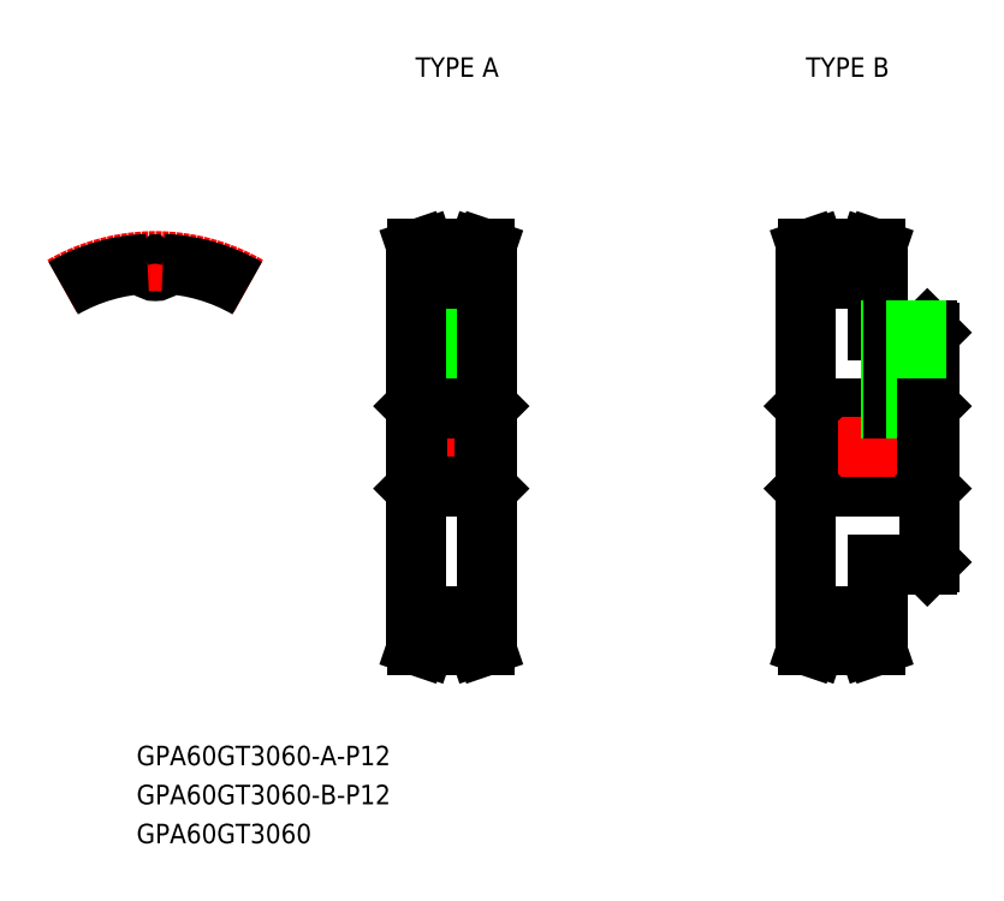
<metadata>
{"format":"dxf","ext":"dxf","renderer":"ezdxf+matplotlib","layout":"modelspace","background":"white","min_lineweight":24,"dpi":150}
</metadata>
<code>
0
SECTION
2
ENTITIES
0
TEXT
8
0
10
-2.883
20
-48.9
30
0
40
3
1
GPA60GT3060-A-P12
0
TEXT
8
0
10
-2.883
20
-60.9
30
0
40
3
1
GPA60GT3060
0
TEXT
8
0
10
-2.883
20
-54.9
30
0
40
3
1
GPA60GT3060-B-P12
0
TEXT
8
0
10
40
20
57
30
0
40
3
1
TYPE A
0
TEXT
8
0
10
100
20
57
30
0
40
3
1
TYPE B
0
LINE
8
CENTER
10
45.5
20
29.12
30
0
11
45.5
21
4
31
0
0
LINE
8
0
10
43.5
20
27.12
30
0
11
43.5
21
6
31
0
0
LINE
8
0
10
43.88
20
27.12
30
0
11
43.88
21
6
31
0
0
LINE
8
0
10
47.12
20
27.12
30
0
11
47.12
21
6
31
0
0
LINE
8
0
10
47.5
20
27.12
30
0
11
47.5
21
6
31
0
0
LINE
8
CENTER
10
1.9e-15
20
25.12
30
0
11
1.9e-15
21
30.65
31
0
0
ARC
8
0
10
-1.4e-15
20
28.15
30
0
40
1.026
50
183.7
51
356.3
0
LINE
8
0
10
40
20
26
30
0
11
40
21
-26
31
0
0
LINE
8
0
10
51
20
26
30
0
11
51
21
-26
31
0
0
LINE
8
CENTER
10
41.85
20
-28.65
30
0
11
49.15
21
-28.65
31
0
0
LINE
8
0
10
49.15
20
-29.05
30
0
11
49.15
21
-26
31
0
0
LINE
8
0
10
41.85
20
-29.05
30
0
11
41.85
21
-26
31
0
0
LINE
8
0
10
40.85
20
-28.89
30
0
11
40.85
21
-26
31
0
0
LINE
8
0
10
50.15
20
-28.89
30
0
11
50.15
21
-26
31
0
0
LINE
8
0
10
41.85
20
-28.27
30
0
11
49.15
21
-28.27
31
0
0
LINE
8
0
10
40.3
20
-30.5
30
0
11
41.36
21
-30.5
31
0
0
LINE
8
0
10
50.7
20
-30.5
30
0
11
49.64
21
-30.5
31
0
0
LINE
8
0
10
41.85
20
-27.12
30
0
11
49.15
21
-27.12
31
0
0
LINE
8
0
10
41.85
20
-26
30
0
11
40
21
-26
31
0
0
LINE
8
0
10
49.15
20
-26
30
0
11
51
21
-26
31
0
0
LINE
8
CENTER
10
41.85
20
28.65
30
0
11
49.15
21
28.65
31
0
0
LINE
8
CENTER
10
38
20
0
30
0
11
53
21
0
31
0
0
LINE
8
0
10
40.34
20
-6
30
0
11
50.66
21
-6
31
0
0
LINE
8
0
10
40.34
20
6
30
0
11
50.66
21
6
31
0
0
LINE
8
0
10
40
20
-6.342
30
0
11
40.34
21
-6
31
0
0
LINE
8
0
10
40
20
6.342
30
0
11
40.34
21
6
31
0
0
LINE
8
0
10
51
20
-6.342
30
0
11
50.66
21
-6
31
0
0
LINE
8
0
10
51
20
6.342
30
0
11
50.66
21
6
31
0
0
LINE
8
0
10
41.85
20
27.12
30
0
11
49.15
21
27.12
31
0
0
LINE
8
0
10
41.85
20
28.27
30
0
11
49.15
21
28.27
31
0
0
LINE
8
0
10
41.85
20
29.05
30
0
11
41.85
21
26
31
0
0
LINE
8
0
10
40.85
20
28.88
30
0
11
40.85
21
26
31
0
0
LINE
8
0
10
41.85
20
26
30
0
11
40
21
26
31
0
0
LINE
8
0
10
40.3
20
30.5
30
0
11
41.36
21
30.5
31
0
0
LINE
8
0
10
49.15
20
29.05
30
0
11
49.15
21
26
31
0
0
LINE
8
0
10
50.15
20
28.89
30
0
11
50.15
21
26
31
0
0
LINE
8
0
10
49.15
20
26
30
0
11
51
21
26
31
0
0
LINE
8
0
10
50.7
20
30.5
30
0
11
49.64
21
30.5
31
0
0
LINE
8
0
10
40.85
20
28.88
30
0
11
40.3
21
30.5
31
0
0
LINE
8
0
10
50.7
20
30.5
30
0
11
50.15
21
28.89
31
0
0
LINE
8
0
10
50.15
20
-28.89
30
0
11
50.7
21
-30.5
31
0
0
LINE
8
0
10
40.3
20
-30.5
30
0
11
40.85
21
-28.89
31
0
0
LINE
8
0
10
119
20
17.66
30
0
11
119
21
-17.66
31
0
0
LINE
8
0
10
100
20
26
30
0
11
100
21
-26
31
0
0
LINE
8
CENTER
10
101.8
20
-28.65
30
0
11
109.1
21
-28.65
31
0
0
LINE
8
0
10
111
20
-18
30
0
11
118.7
21
-18
31
0
0
LINE
8
0
10
101.8
20
-28.27
30
0
11
109.2
21
-28.27
31
0
0
LINE
8
0
10
101.8
20
-27.12
30
0
11
109.2
21
-27.12
31
0
0
LINE
8
0
10
111
20
-18
30
0
11
111
21
-26
31
0
0
LINE
8
0
10
118.7
20
-18
30
0
11
119
21
-17.66
31
0
0
LINE
8
0
10
100.3
20
-6
30
0
11
118.7
21
-6
31
0
0
LINE
8
0
10
100.3
20
6
30
0
11
118.7
21
6
31
0
0
LINE
8
CENTER
10
101.8
20
28.65
30
0
11
109.1
21
28.65
31
0
0
LINE
8
0
10
111
20
18
30
0
11
118.7
21
18
31
0
0
LINE
8
CENTER
10
98
20
0
30
0
11
121
21
0
31
0
0
LINE
8
0
10
100
20
-6.342
30
0
11
100.3
21
-6
31
0
0
LINE
8
0
10
100
20
6.342
30
0
11
100.3
21
6
31
0
0
LINE
8
0
10
101.8
20
27.12
30
0
11
109.2
21
27.12
31
0
0
LINE
8
0
10
101.8
20
28.27
30
0
11
109.2
21
28.27
31
0
0
LINE
8
0
10
111
20
18
30
0
11
111
21
26
31
0
0
LINE
8
0
10
119
20
-6.342
30
0
11
118.7
21
-6
31
0
0
LINE
8
0
10
119
20
6.342
30
0
11
118.7
21
6
31
0
0
LINE
8
0
10
118.7
20
18
30
0
11
119
21
17.66
31
0
0
ARC
8
CENTER
10
7.1e-15
20
0
30
0
40
28.65
50
60
51
120
0
LINE
8
0
10
41.85
20
29.05
30
0
11
41.36
21
30.5
31
0
0
LINE
8
0
10
49.64
20
30.5
30
0
11
49.15
21
29.05
31
0
0
LINE
8
0
10
41.36
20
-30.5
30
0
11
41.85
21
-29.05
31
0
0
LINE
8
0
10
49.15
20
-29.05
30
0
11
49.64
21
-30.5
31
0
0
LINE
8
0
10
100.8
20
28.88
30
0
11
100.8
21
26
31
0
0
LINE
8
0
10
101.8
20
29.05
30
0
11
101.8
21
26
31
0
0
LINE
8
0
10
101.8
20
26
30
0
11
100
21
26
31
0
0
LINE
8
0
10
101.8
20
29.05
30
0
11
101.4
21
30.5
31
0
0
LINE
8
0
10
100.3
20
30.5
30
0
11
101.4
21
30.5
31
0
0
LINE
8
0
10
100.8
20
28.88
30
0
11
100.3
21
30.5
31
0
0
LINE
8
0
10
100.8
20
-28.89
30
0
11
100.8
21
-26
31
0
0
LINE
8
0
10
101.8
20
-29.05
30
0
11
101.8
21
-26
31
0
0
LINE
8
0
10
100.3
20
-30.5
30
0
11
100.8
21
-28.89
31
0
0
LINE
8
0
10
101.4
20
-30.5
30
0
11
101.8
21
-29.05
31
0
0
LINE
8
0
10
100.3
20
-30.5
30
0
11
101.4
21
-30.5
31
0
0
LINE
8
0
10
101.8
20
-26
30
0
11
100
21
-26
31
0
0
LINE
8
0
10
109.1
20
29.05
30
0
11
109.2
21
26
31
0
0
LINE
8
0
10
110.1
20
28.89
30
0
11
110.1
21
26
31
0
0
LINE
8
0
10
109.2
20
26
30
0
11
111
21
26
31
0
0
LINE
8
0
10
110.7
20
30.5
30
0
11
110.1
21
28.89
31
0
0
LINE
8
0
10
109.6
20
30.5
30
0
11
109.1
21
29.05
31
0
0
LINE
8
0
10
110.7
20
30.5
30
0
11
109.6
21
30.5
31
0
0
LINE
8
0
10
110.1
20
-28.89
30
0
11
110.1
21
-26
31
0
0
LINE
8
0
10
109.1
20
-29.05
30
0
11
109.1
21
-26
31
0
0
LINE
8
0
10
109.1
20
-29.05
30
0
11
109.6
21
-30.5
31
0
0
LINE
8
0
10
110.7
20
-30.5
30
0
11
109.6
21
-30.5
31
0
0
LINE
8
0
10
110.1
20
-28.89
30
0
11
110.7
21
-30.5
31
0
0
LINE
8
0
10
109.1
20
-26
30
0
11
111
21
-26
31
0
0
LINE
8
CENTER
10
115
20
20
30
0
11
115
21
4
31
0
0
LINE
8
0
10
113
20
18
30
0
11
113
21
6
31
0
0
LINE
8
0
10
113.4
20
18
30
0
11
113.4
21
6
31
0
0
LINE
8
0
10
116.6
20
18
30
0
11
116.6
21
6
31
0
0
LINE
8
0
10
117
20
18
30
0
11
117
21
6
31
0
0
LINE
8
0
10
40.34
20
6
30
0
11
40.34
21
-6
31
0
0
LINE
8
0
10
50.66
20
6
30
0
11
50.66
21
-6
31
0
0
LINE
8
0
10
100.3
20
6
30
0
11
100.3
21
-6
31
0
0
LINE
8
0
10
118.7
20
6
30
0
11
118.7
21
-6
31
0
0
ARC
8
0
10
0
20
0
30
0
40
28.27
50
92.44
51
120
0
ARC
8
0
10
-1.194
20
28.07
30
0
40
0.171
50
3.707
51
92.44
0
ARC
8
0
10
1.194
20
28.07
30
0
40
0.171
50
87.56
51
176.3
0
ARC
8
0
10
0
20
0
30
0
40
28.27
50
60
51
87.56
0
ENDSEC
0
EOF

</code>
